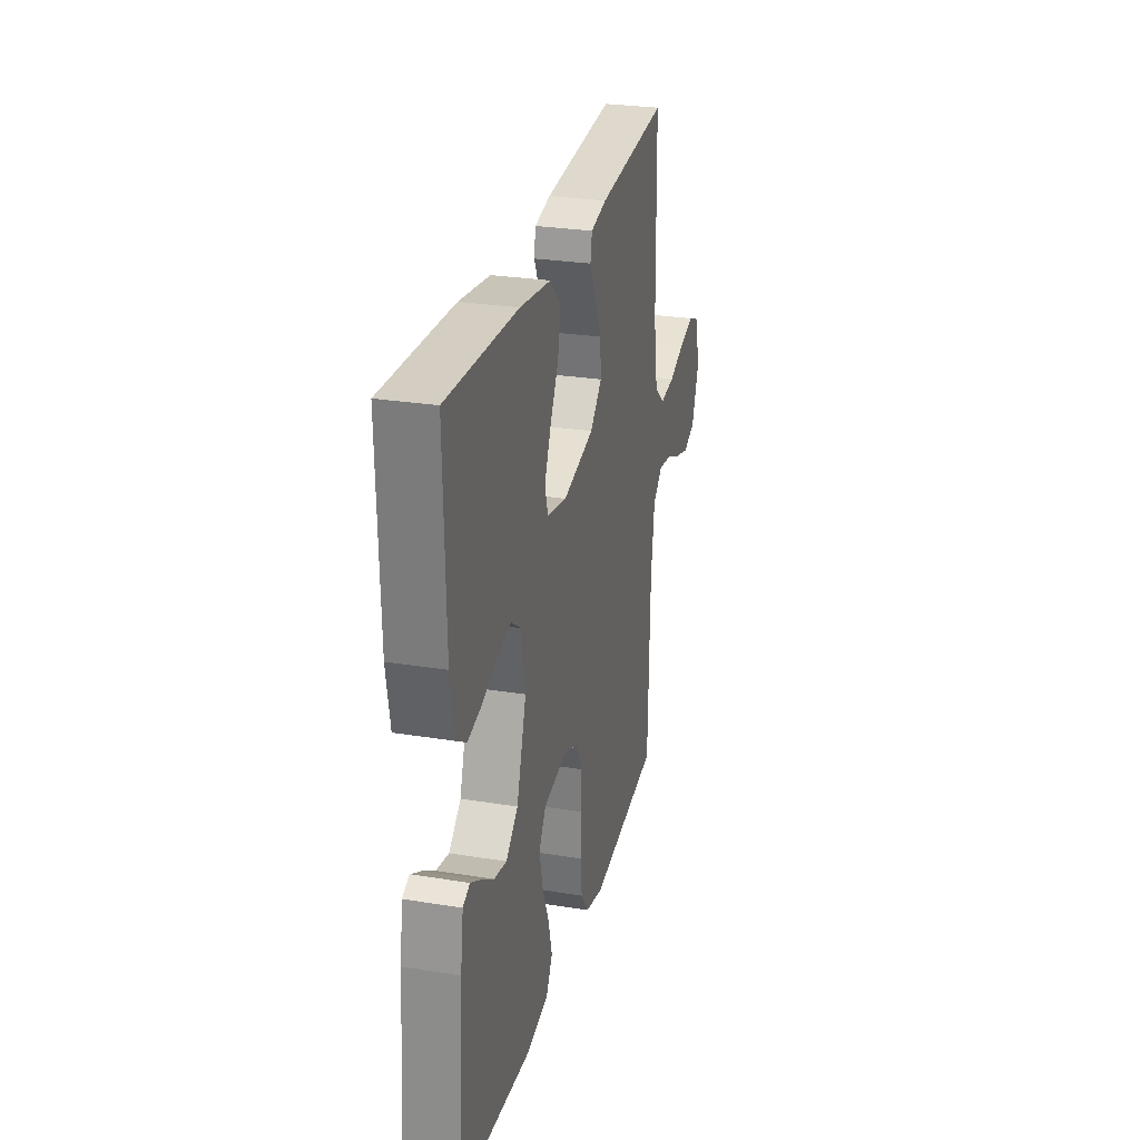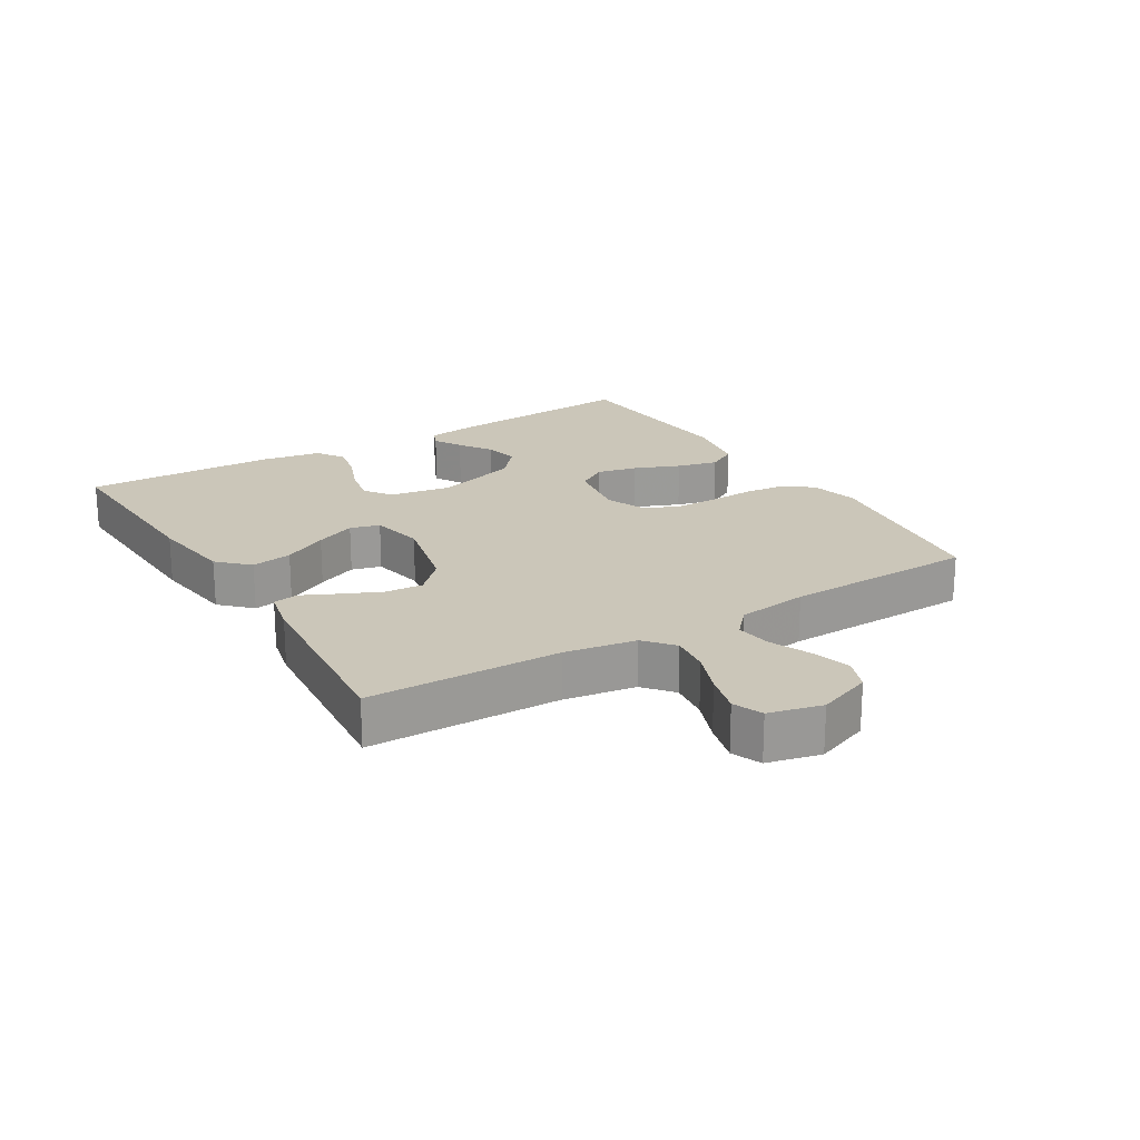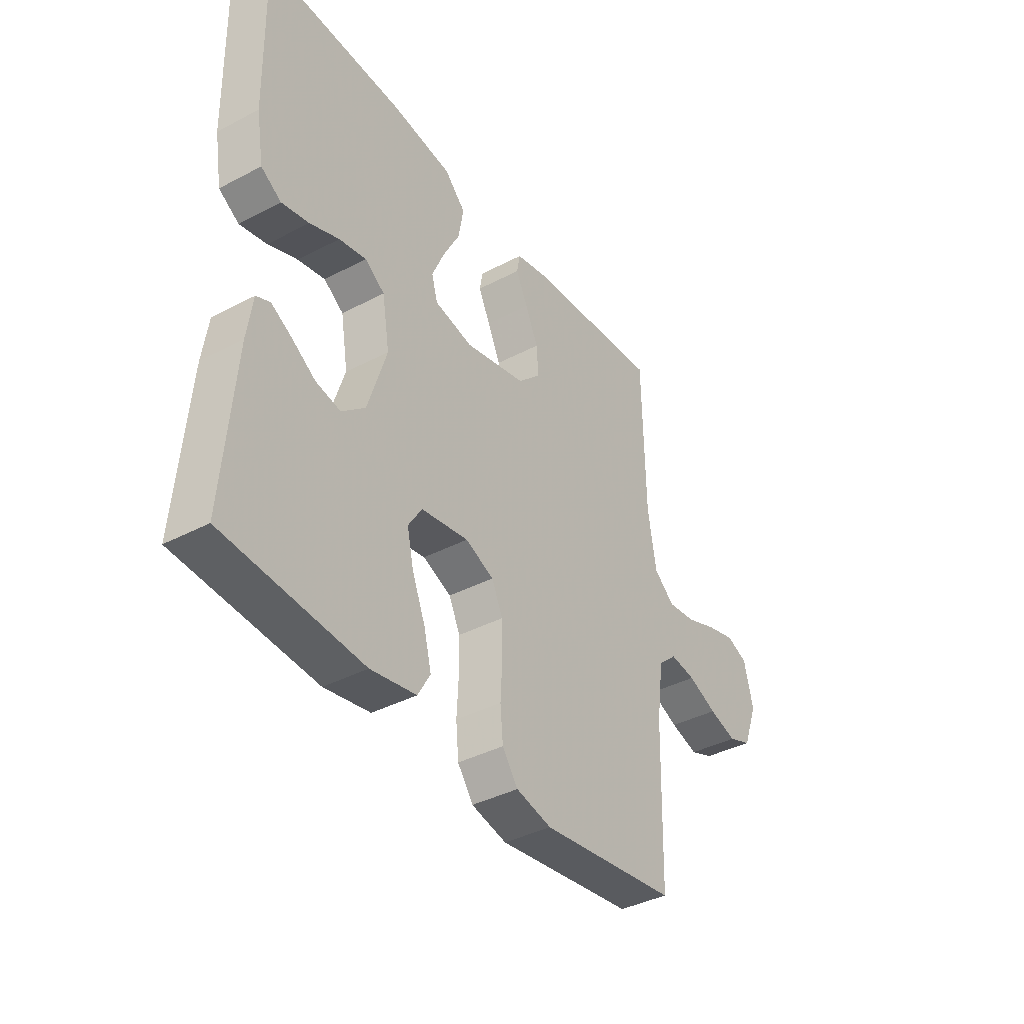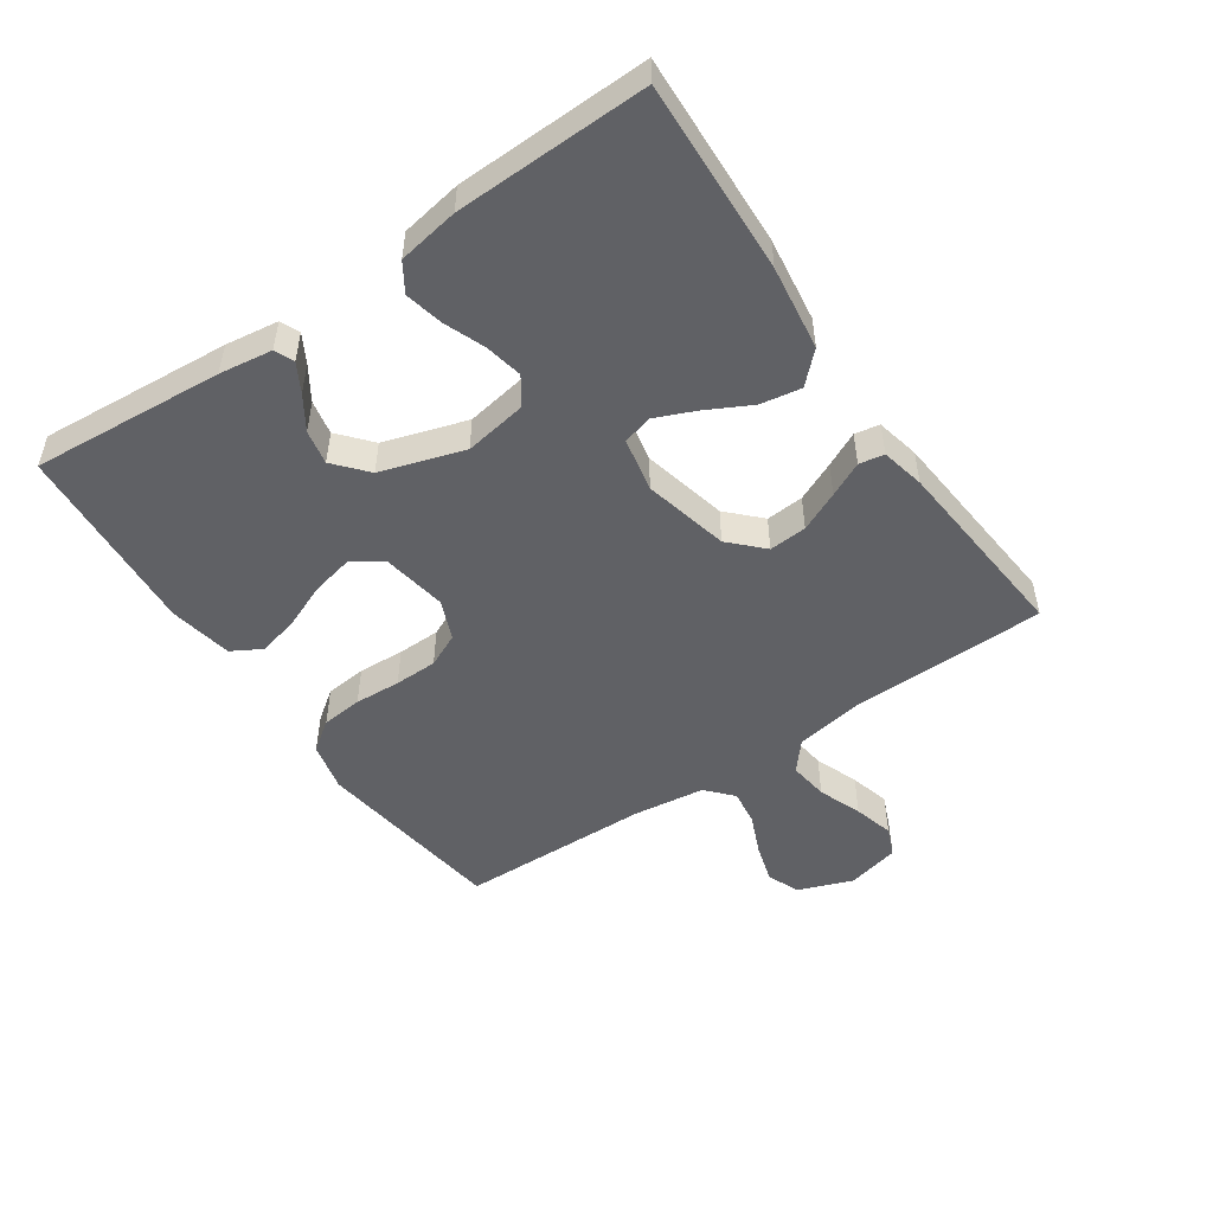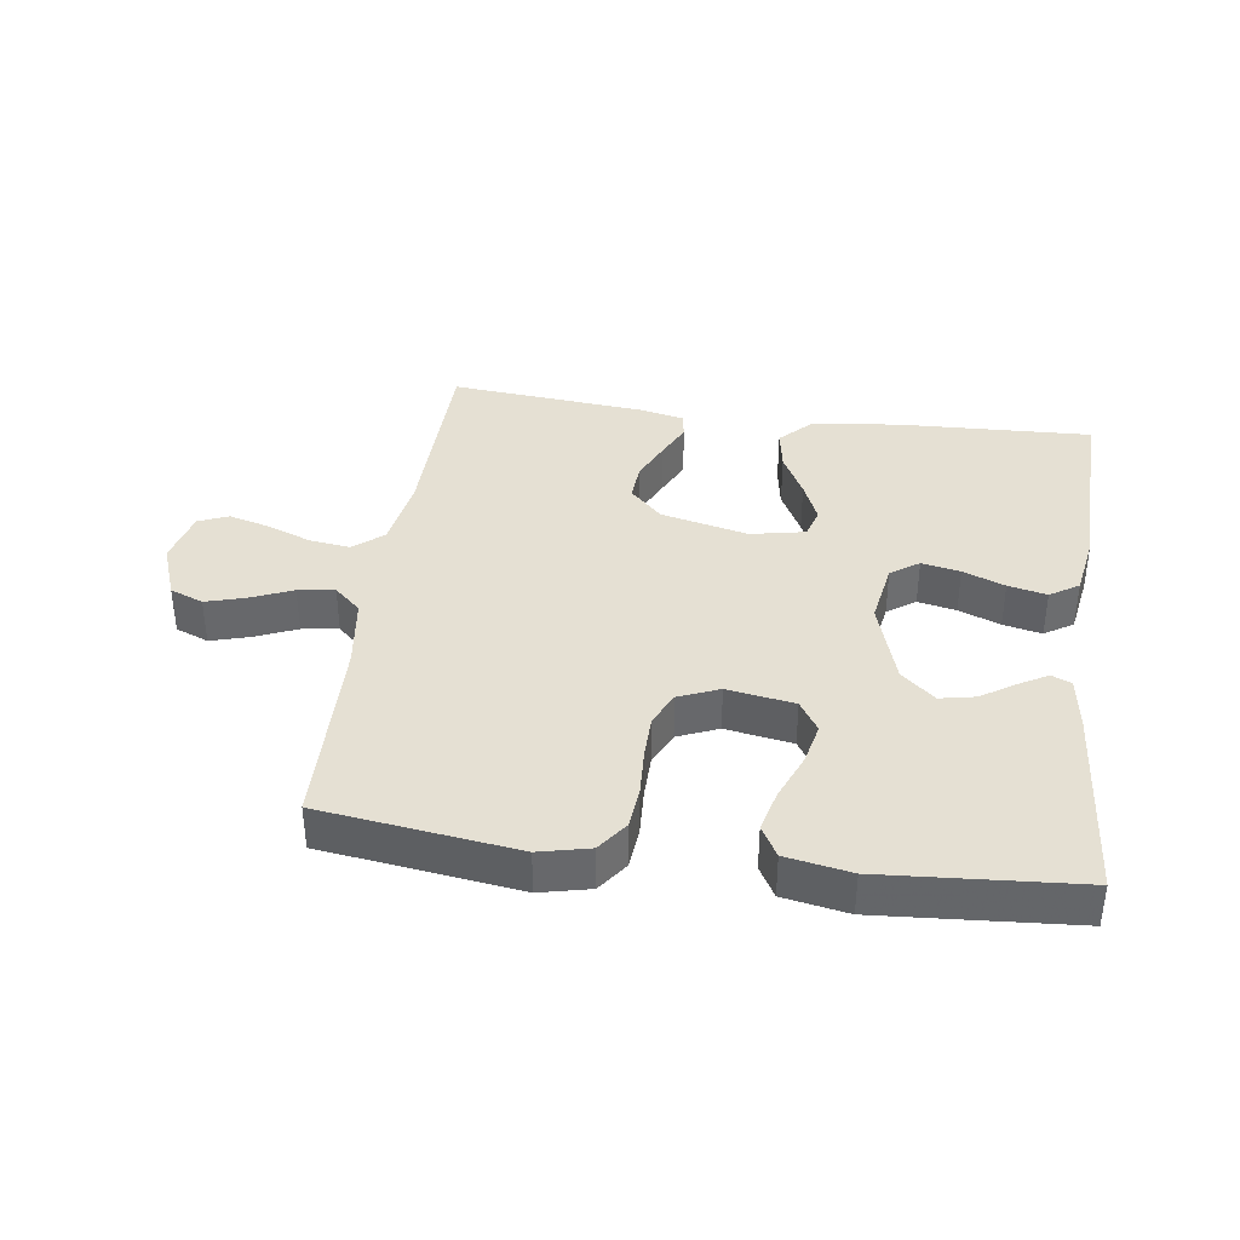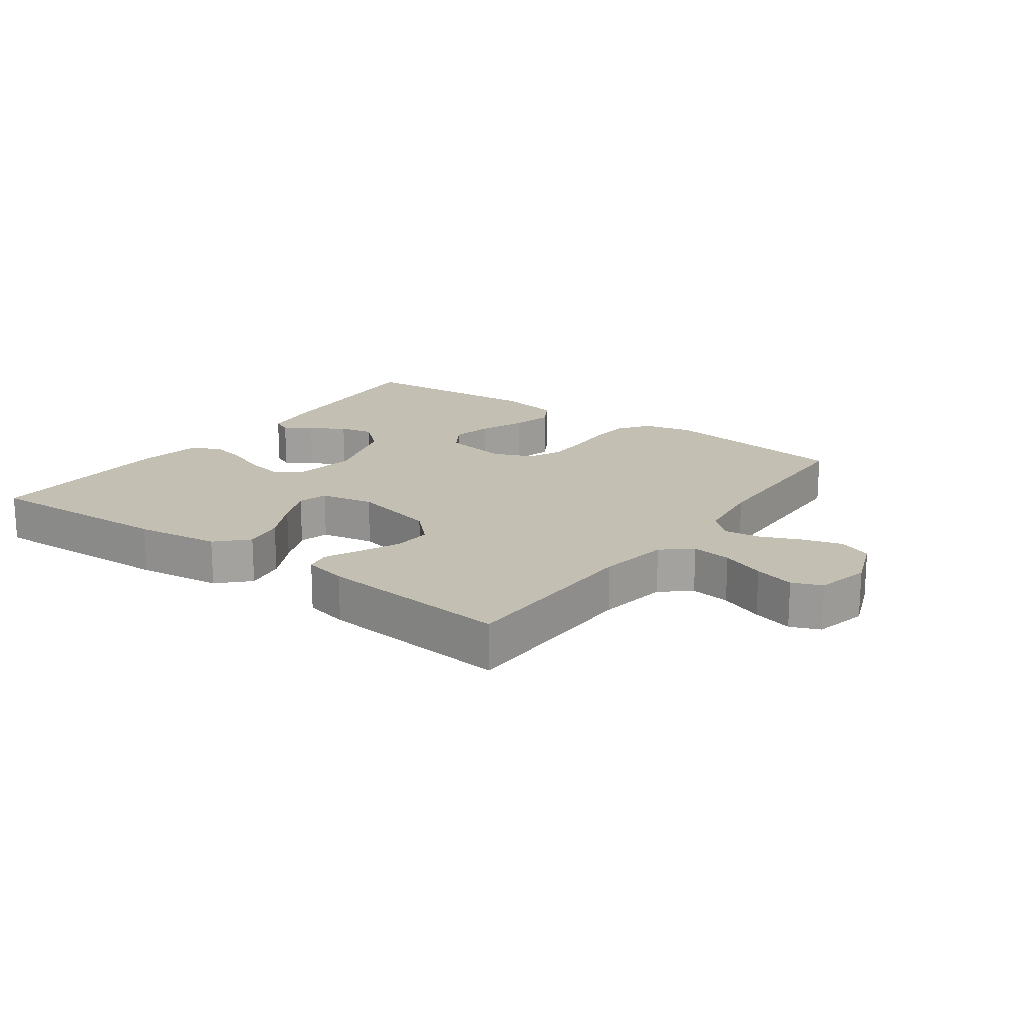
<metadata>
{"format":"obj","ext":"obj","renderer":"f3d","projection":"perspective","resolution":1024,"background":"white","views":[{"elev":27.5,"azim":-76.0,"up":"+Z"},{"elev":20.8,"azim":58.7,"up":"+Y"},{"elev":-39.0,"azim":-56.6,"up":"+Z"},{"elev":-50.3,"azim":-55.6,"up":"+Y"},{"elev":37.9,"azim":-172.0,"up":"+Y"},{"elev":17.9,"azim":35.9,"up":"+Y"}]}
</metadata>
<code>
v -0.5 0.07 -0.5
v -0.476 0.07 -0.2
v -0.464 0.07 -0.117
v -0.434 0.07 -0.104
v -0.39 0.07 -0.129
v -0.338 0.07 -0.163
v -0.284 0.07 -0.174
v -0.233 0.07 -0.13
v -0.192 0.07 0
v -0.208 0.07 0.097
v -0.251 0.07 0.127
v -0.31 0.07 0.115
v -0.374 0.07 0.09
v -0.433 0.07 0.077
v -0.477 0.07 0.105
v -0.493 0.07 0.2
v -0.5 0.07 0.5
v -0.2 0.07 0.487
v -0.068 0.07 0.469
v -0.023 0.07 0.423
v -0.034 0.07 0.359
v -0.07 0.07 0.29
v -0.097 0.07 0.227
v -0.084 0.07 0.181
v 0 0.07 0.164
v 0.133 0.07 0.195
v 0.183 0.07 0.244
v 0.179 0.07 0.303
v 0.151 0.07 0.365
v 0.125 0.07 0.419
v 0.132 0.07 0.458
v 0.2 0.07 0.473
v 0.5 0.07 0.5
v 0.505 0.07 0.2
v 0.523 0.07 0.089
v 0.568 0.07 0.051
v 0.63 0.07 0.059
v 0.698 0.07 0.085
v 0.761 0.07 0.102
v 0.807 0.07 0.083
v 0.827 0.07 0
v 0.795 0.07 -0.085
v 0.744 0.07 -0.105
v 0.683 0.07 -0.087
v 0.62 0.07 -0.06
v 0.564 0.07 -0.052
v 0.523 0.07 -0.089
v 0.508 0.07 -0.2
v 0.5 0.07 -0.5
v 0.2 0.07 -0.54
v 0.123 0.07 -0.522
v 0.089 0.07 -0.475
v 0.083 0.07 -0.411
v 0.087 0.07 -0.339
v 0.086 0.07 -0.272
v 0.062 0.07 -0.22
v 0 0.07 -0.194
v -0.103 0.07 -0.211
v -0.133 0.07 -0.258
v -0.119 0.07 -0.322
v -0.09 0.07 -0.393
v -0.074 0.07 -0.457
v -0.101 0.07 -0.504
v -0.2 0.07 -0.522
v -0.5 0 -0.5
v -0.476 0 -0.2
v -0.464 0 -0.117
v -0.434 0 -0.104
v -0.39 0 -0.129
v -0.338 0 -0.163
v -0.284 0 -0.174
v -0.233 0 -0.13
v -0.192 0 0
v -0.208 0 0.097
v -0.251 0 0.127
v -0.31 0 0.115
v -0.374 0 0.09
v -0.433 0 0.077
v -0.477 0 0.105
v -0.493 0 0.2
v -0.5 0 0.5
v -0.2 0 0.487
v -0.068 0 0.469
v -0.023 0 0.423
v -0.034 0 0.359
v -0.07 0 0.29
v -0.097 0 0.227
v -0.084 0 0.181
v 0 0 0.164
v 0.133 0 0.195
v 0.183 0 0.244
v 0.179 0 0.303
v 0.151 0 0.365
v 0.125 0 0.419
v 0.132 0 0.458
v 0.2 0 0.473
v 0.5 0 0.5
v 0.505 0 0.2
v 0.523 0 0.089
v 0.568 0 0.051
v 0.63 0 0.059
v 0.698 0 0.085
v 0.761 0 0.102
v 0.807 0 0.083
v 0.827 0 0
v 0.795 0 -0.085
v 0.744 0 -0.105
v 0.683 0 -0.087
v 0.62 0 -0.06
v 0.564 0 -0.052
v 0.523 0 -0.089
v 0.508 0 -0.2
v 0.5 0 -0.5
v 0.2 0 -0.54
v 0.123 0 -0.522
v 0.089 0 -0.475
v 0.083 0 -0.411
v 0.087 0 -0.339
v 0.086 0 -0.272
v 0.062 0 -0.22
v 0 0 -0.194
v -0.103 0 -0.211
v -0.133 0 -0.258
v -0.119 0 -0.322
v -0.09 0 -0.393
v -0.074 0 -0.457
v -0.101 0 -0.504
v -0.2 0 -0.522
f 60 61 62 63
f 59 60 63 64
f 51 52 53 54
f 51 54 55
f 48 49 50 51
f 47 48 51 55
f 46 47 55 56
f 42 43 44 45
f 40 41 42 45
f 40 45 46
f 37 38 39 40
f 37 40 46 56
f 31 32 33 34
f 29 30 31 34
f 28 29 34 35
f 27 28 35 36
f 19 20 21 22
f 19 22 23
f 18 19 23
f 17 18 23 24
f 15 16 17 24
f 12 13 14 15
f 11 12 15 24
f 3 4 5 6
f 1 2 3 6
f 59 64 1 6
f 58 59 6 7
f 57 58 7 8
f 36 37 56 57
f 26 27 36 57
f 25 26 57 8
f 10 11 24 25
f 9 10 25
f 8 9 25
f 127 126 125 124
f 128 127 124 123
f 118 117 116 115
f 119 118 115
f 115 114 113 112
f 119 115 112 111
f 120 119 111 110
f 109 108 107 106
f 109 106 105 104
f 110 109 104
f 104 103 102 101
f 120 110 104 101
f 98 97 96 95
f 98 95 94 93
f 99 98 93 92
f 100 99 92 91
f 86 85 84 83
f 87 86 83
f 87 83 82
f 88 87 82 81
f 88 81 80 79
f 79 78 77 76
f 88 79 76 75
f 70 69 68 67
f 70 67 66 65
f 70 65 128 123
f 71 70 123 122
f 72 71 122 121
f 121 120 101 100
f 121 100 91 90
f 72 121 90 89
f 89 88 75 74
f 89 74 73
f 89 73 72
f 1 65 66 2
f 2 66 67 3
f 3 67 68 4
f 4 68 69 5
f 5 69 70 6
f 6 70 71 7
f 7 71 72 8
f 8 72 73 9
f 9 73 74 10
f 10 74 75 11
f 11 75 76 12
f 12 76 77 13
f 13 77 78 14
f 14 78 79 15
f 15 79 80 16
f 16 80 81 17
f 17 81 82 18
f 18 82 83 19
f 19 83 84 20
f 20 84 85 21
f 21 85 86 22
f 22 86 87 23
f 23 87 88 24
f 24 88 89 25
f 25 89 90 26
f 26 90 91 27
f 27 91 92 28
f 28 92 93 29
f 29 93 94 30
f 30 94 95 31
f 31 95 96 32
f 32 96 97 33
f 33 97 98 34
f 34 98 99 35
f 35 99 100 36
f 36 100 101 37
f 37 101 102 38
f 38 102 103 39
f 39 103 104 40
f 40 104 105 41
f 41 105 106 42
f 42 106 107 43
f 43 107 108 44
f 44 108 109 45
f 45 109 110 46
f 46 110 111 47
f 47 111 112 48
f 48 112 113 49
f 49 113 114 50
f 50 114 115 51
f 51 115 116 52
f 52 116 117 53
f 53 117 118 54
f 54 118 119 55
f 55 119 120 56
f 56 120 121 57
f 57 121 122 58
f 58 122 123 59
f 59 123 124 60
f 60 124 125 61
f 61 125 126 62
f 62 126 127 63
f 63 127 128 64
f 64 128 65 1

</code>
